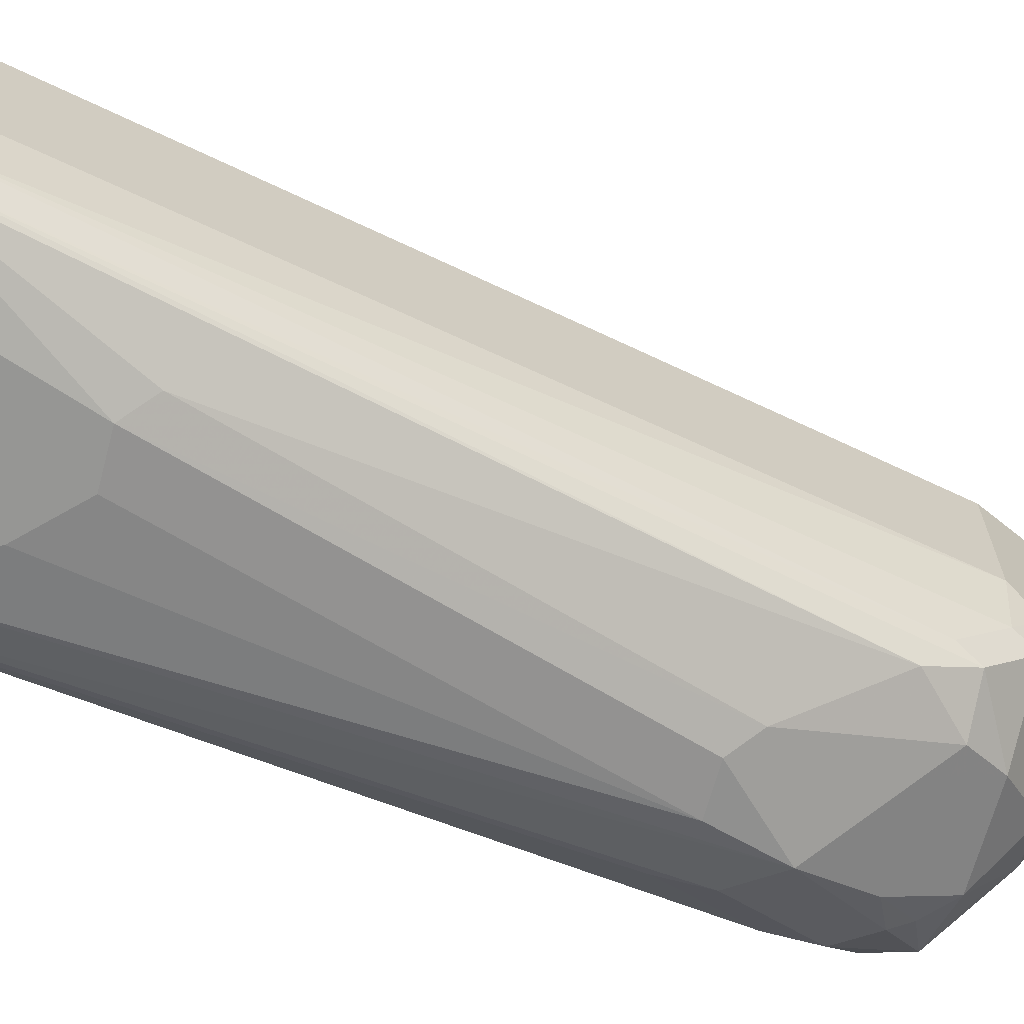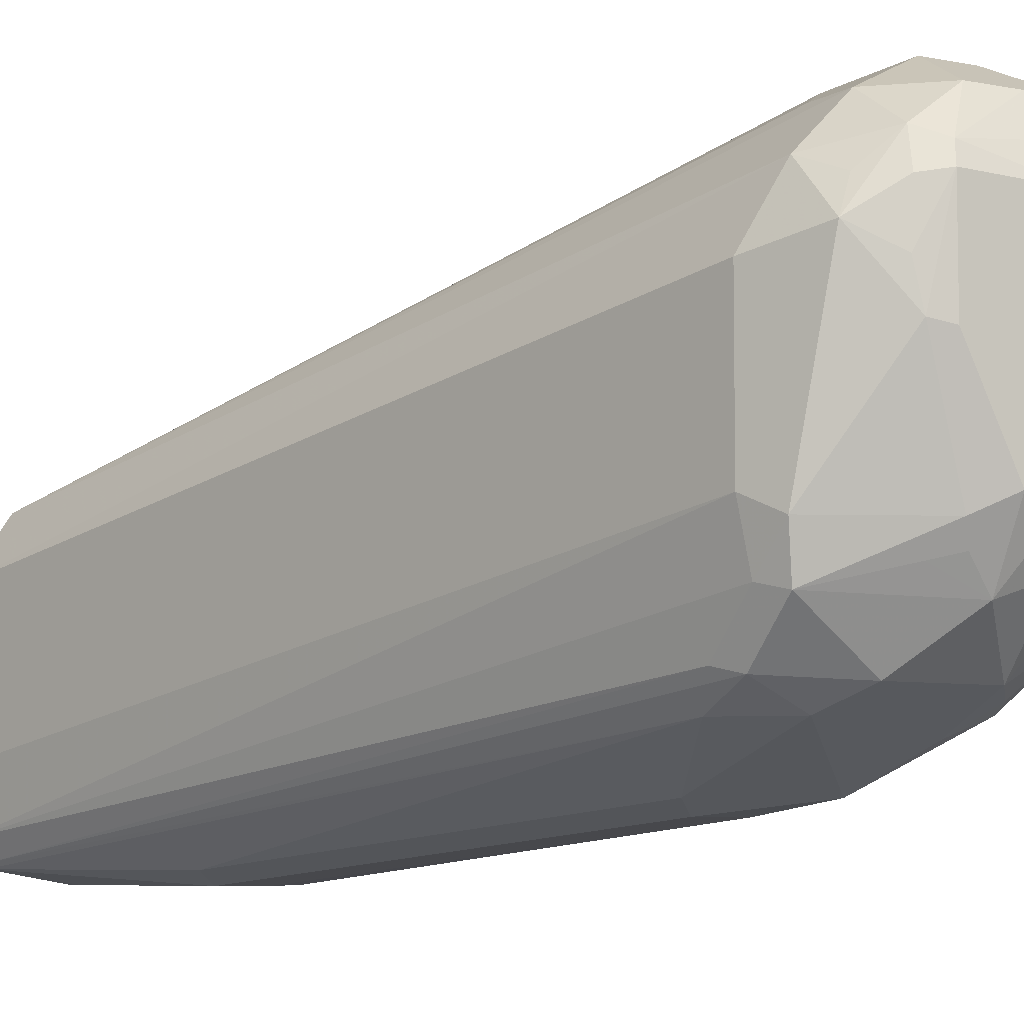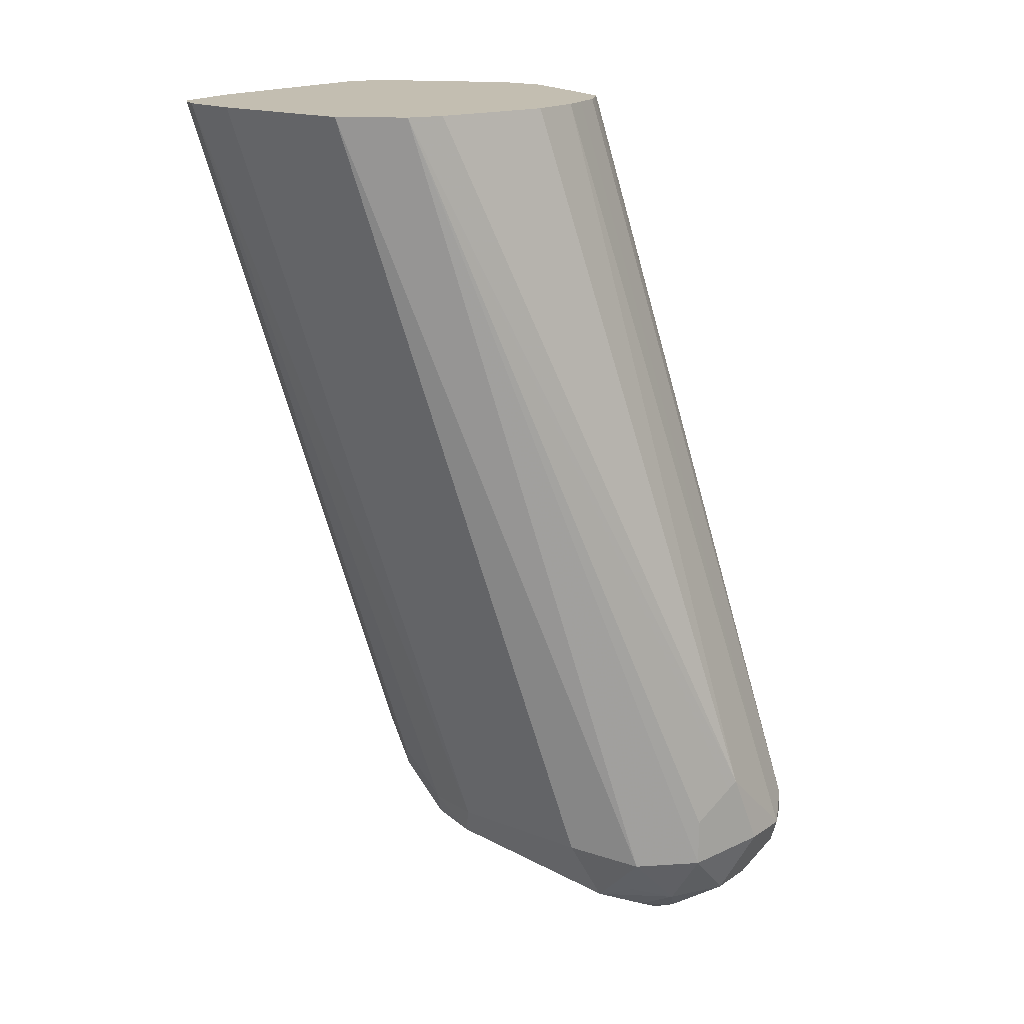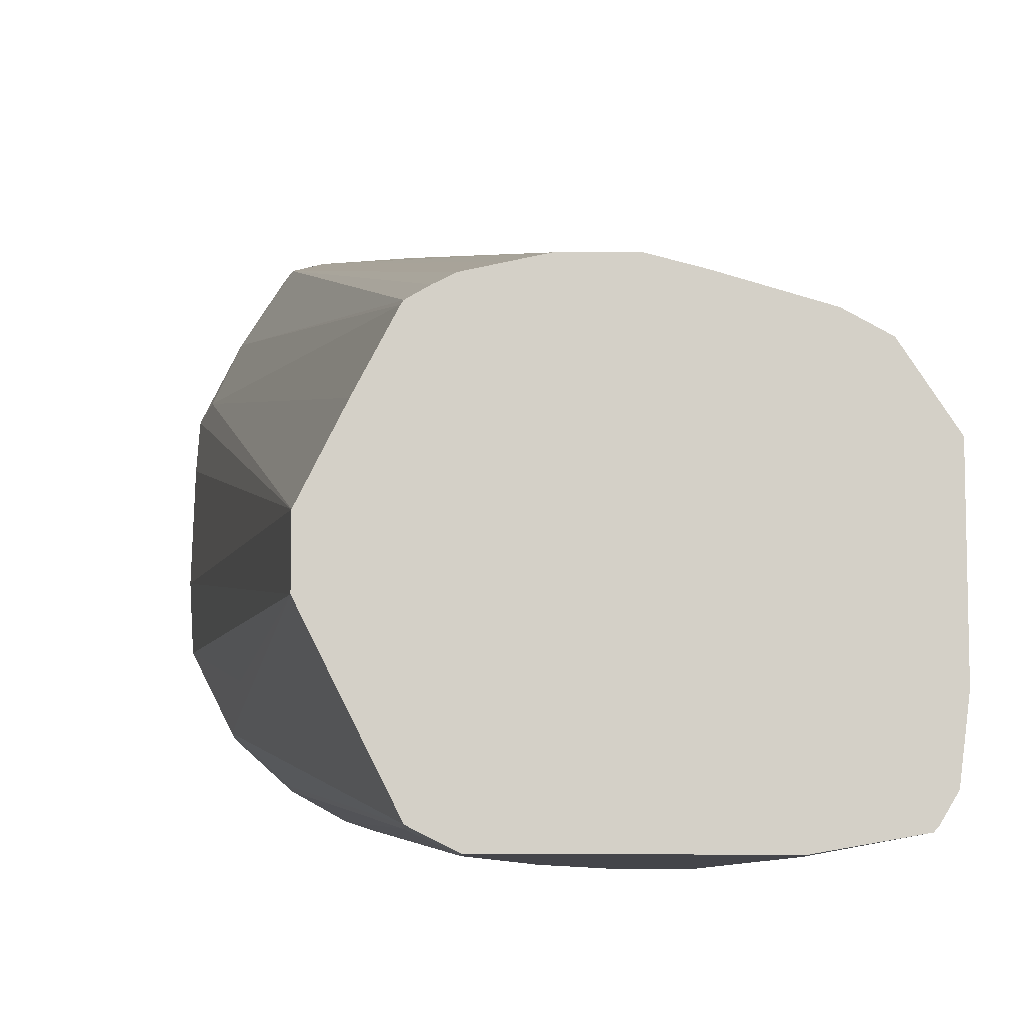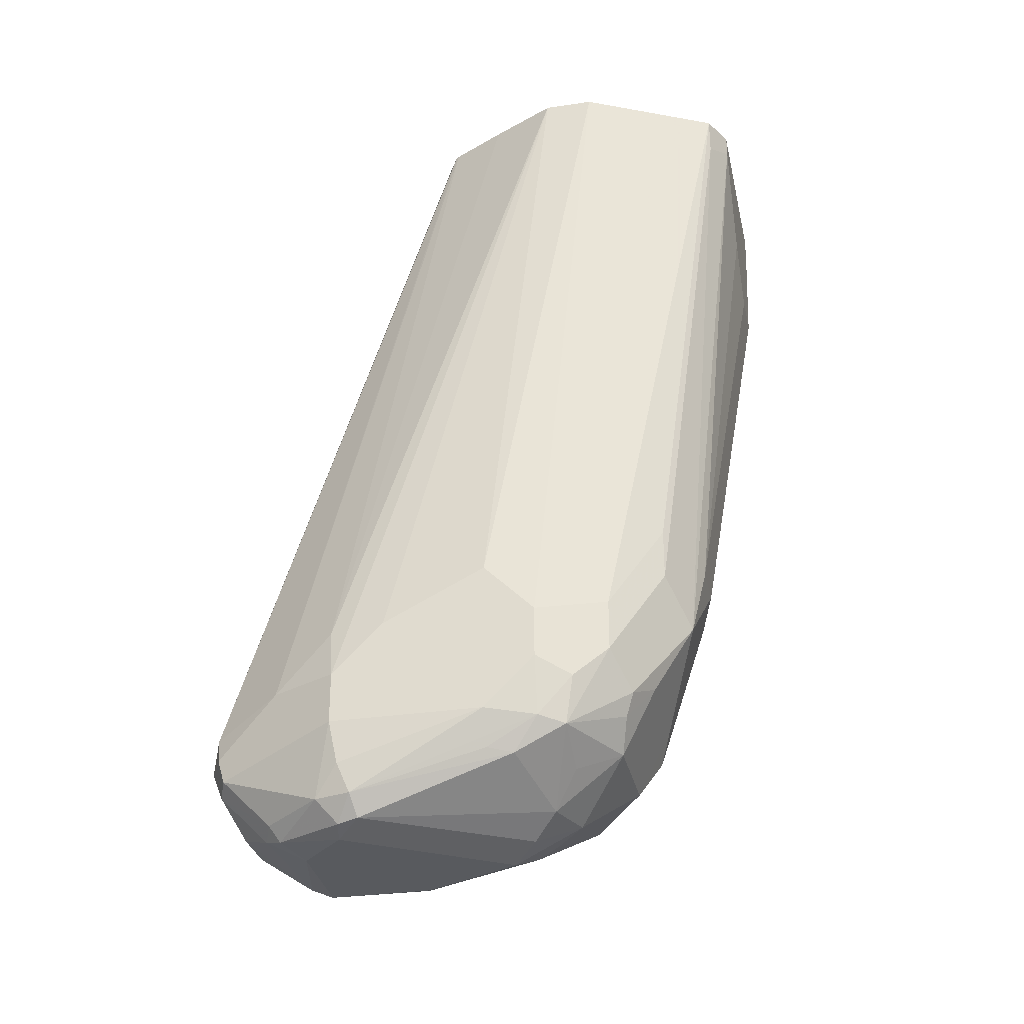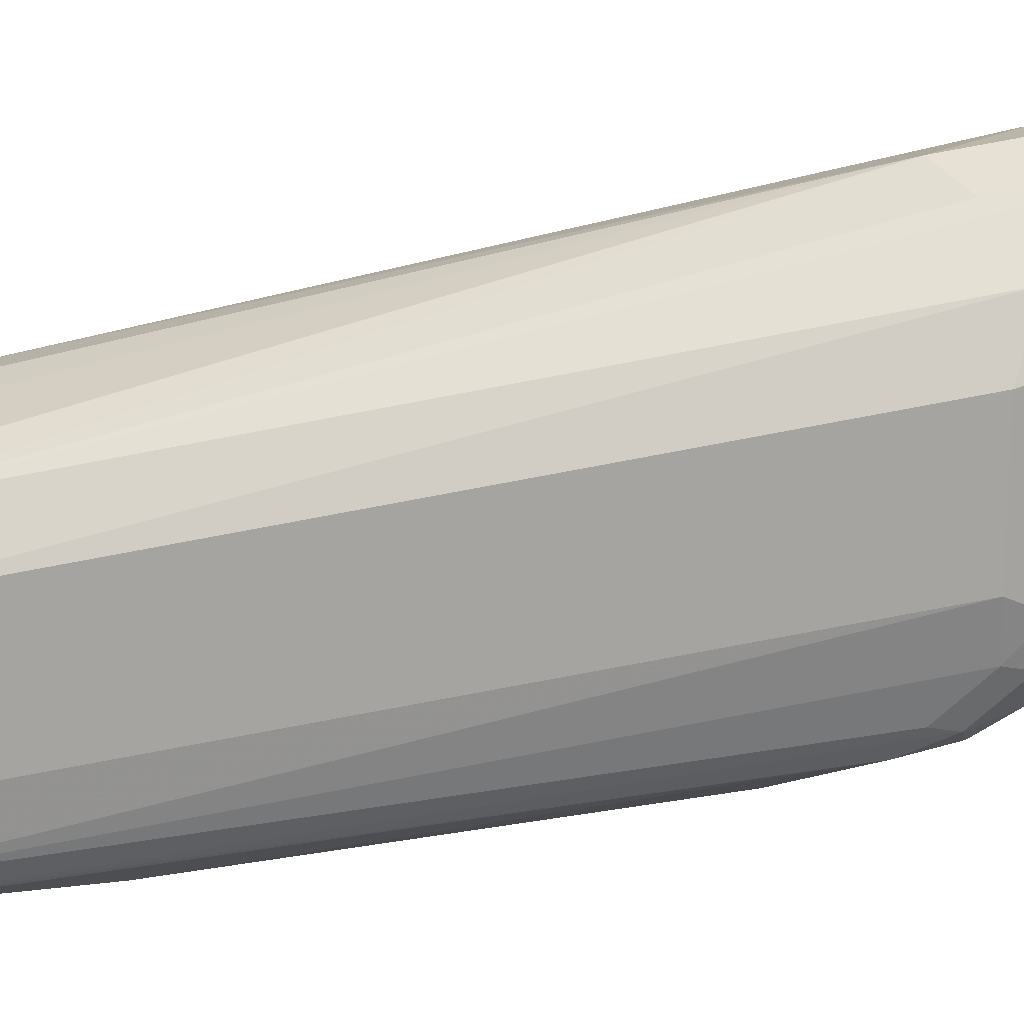
<metadata>
{"format":"obj","ext":"obj","renderer":"f3d","projection":"perspective","resolution":1024,"background":"white","views":[{"elev":-67.7,"azim":-105.1,"up":"+Z"},{"elev":-6.4,"azim":-30.7,"up":"+Z"},{"elev":17.2,"azim":-52.4,"up":"+Y"},{"elev":-9.3,"azim":177.6,"up":"+Z"},{"elev":-30.9,"azim":102.1,"up":"+Y"},{"elev":16.8,"azim":-78.6,"up":"+Z"}]}
</metadata>
<code>
v 0.3226 -0.6299 0.338
v 0.3021 -0.635 0.3277
v 0.3175 -0.6504 0.3277
v 0.338 -0.6299 0.338
v 0.3149 -0.6068 0.3341
v 0.3124 -0.6094 0.3329
v 0.3021 -0.6196 0.3277
v 0.2284 -0.3769 0.2632
v 0.2868 -0.635 0.3124
v 0.3025 -0.6517 0.3171
v 0.3087 -0.6584 0.3135
v 0.3329 -0.6504 0.3277
v 0.3431 -0.6401 0.3329
v 0.3482 -0.6299 0.3329
v 0.3457 -0.6222 0.3341
v 0.3083 -0.3769 0.2745
v 0.299 -0.3769 0.2765
v 0.291 -0.3769 0.2783
v 0.2745 -0.3769 0.2785
v 0.2623 -0.3769 0.2754
v 0.2384 -0.3769 0.2686
v 0.2162 -0.3769 0.2447
v 0.2765 -0.6299 0.2919
v 0.2868 -0.6504 0.297
v 0.2919 -0.6474 0.3073
v 0.2999 -0.6568 0.306
v 0.3073 -0.6606 0.3073
v 0.3391 -0.6606 0.3062
v 0.3431 -0.6555 0.3175
v 0.3495 -0.6376 0.3303
v 0.3585 -0.6299 0.3124
v 0.3585 -0.6145 0.3124
v 0.3181 -0.3769 0.2691
v 0.313 -0.3769 0.2721
v 0.2162 -0.3769 0.1986
v 0.2765 -0.6299 0.2458
v 0.301 -0.6584 0.2779
v 0.2987 -0.6572 0.2902
v 0.2817 -0.6401 0.2407
v 0.3073 -0.6606 0.2765
v 0.3534 -0.6606 0.2919
v 0.3472 -0.6575 0.3119
v 0.3495 -0.6529 0.3149
v 0.3687 -0.6299 0.2919
v 0.3632 -0.6517 0.2966
v 0.3687 -0.6145 0.2919
v 0.3649 -0.5991 0.2938
v 0.3186 -0.3769 0.2683
v 0.2185 -0.3769 0.1806
v 0.2804 -0.6299 0.2285
v 0.3124 -0.6555 0.2407
v 0.3226 -0.6606 0.2458
v 0.2842 -0.6376 0.2266
v 0.361 -0.6575 0.2842
v 0.3596 -0.6584 0.2905
v 0.3687 -0.6299 0.2458
v 0.3674 -0.6427 0.2893
v 0.3656 -0.6514 0.2858
v 0.3687 -0.5991 0.2765
v 0.338 -0.3769 0.2305
v 0.3329 -0.3769 0.2407
v 0.3277 -0.3769 0.2509
v 0.2222 -0.3769 0.1742
v 0.2804 -0.6145 0.2132
v 0.3073 -0.6491 0.2324
v 0.3149 -0.6529 0.2343
v 0.3303 -0.6568 0.2381
v 0.3226 -0.6504 0.2253
v 0.2842 -0.6222 0.2112
v 0.3073 -0.635 0.21
v 0.338 -0.651 0.2305
v 0.361 -0.6414 0.2381
v 0.3649 -0.6318 0.2305
v 0.3687 -0.6145 0.2305
v 0.3636 -0.6401 0.2458
v 0.3687 -0.5838 0.2458
v 0.338 -0.3769 0.2151
v 0.2233 -0.3769 0.173
v 0.2842 -0.6068 0.2036
v 0.338 -0.635 0.21
v 0.2996 -0.6222 0.2036
v 0.3073 -0.6145 0.1997
v 0.3457 -0.6414 0.2228
v 0.361 -0.6337 0.2228
v 0.3636 -0.6196 0.2202
v 0.3687 -0.5991 0.2305
v 0.3534 -0.5223 0.2151
v 0.3585 -0.594 0.21
v 0.3344 -0.3769 0.208
v 0.2458 -0.3769 0.169
v 0.2458 -0.3841 0.169
v 0.2612 -0.4302 0.169
v 0.2535 -0.4379 0.1729
v 0.2996 -0.5761 0.1882
v 0.3457 -0.6261 0.2074
v 0.338 -0.6145 0.1997
v 0.3303 -0.5915 0.1882
v 0.3482 -0.6196 0.2049
v 0.3585 -0.6094 0.21
v 0.3431 -0.5633 0.1946
v 0.3175 -0.3769 0.1741
v 0.3277 -0.3769 0.1946
v 0.3073 -0.3769 0.169
v 0.3073 -0.5684 0.1844
v 0.2765 -0.4302 0.169
v 0.3431 -0.5787 0.1946
v 0.3226 -0.5684 0.1844
v 0.3073 -0.3841 0.169
v 0.3175 -0.3892 0.1741
v 0.3144 -0.3769 0.1726
v 0.2919 -0.4148 0.169
f 63 79 69
f 63 78 79
f 56 73 74
f 60 76 77
f 58 72 75
f 58 75 73
f 56 57 58
f 56 58 73
f 63 69 64
f 59 76 60
f 65 68 66
f 71 80 83
f 68 70 80
f 68 80 71
f 69 79 81
f 69 81 70
f 70 81 82
f 70 82 96
f 70 96 80
f 71 83 84
f 71 84 72
f 54 72 58
f 72 84 73
f 67 68 71
f 54 71 72
f 45 55 58
f 54 58 55
f 72 73 75
f 44 76 59
f 44 59 46
f 44 45 57
f 44 57 56
f 45 58 57
f 46 59 60
f 46 60 47
f 47 60 61
f 47 61 62
f 47 62 48
f 54 67 71
f 49 63 64
f 50 64 53
f 51 53 65
f 51 65 66
f 51 66 52
f 52 67 54
f 52 66 68
f 52 68 67
f 53 64 69
f 53 69 70
f 53 70 68
f 53 68 65
f 49 64 50
f 73 84 85
f 100 106 109
f 74 85 99
f 90 108 111
f 90 111 105
f 90 105 92
f 92 104 94
f 92 94 93
f 92 105 107
f 92 107 104
f 94 104 97
f 95 96 98
f 96 97 98
f 97 106 99
f 97 99 98
f 97 104 107
f 97 107 108
f 97 108 109
f 97 109 106
f 100 109 101
f 101 109 110
f 103 110 108
f 105 111 107
f 107 111 108
f 108 110 109
f 44 86 76
f 90 103 108
f 88 102 89
f 88 101 102
f 88 100 101
f 74 99 88
f 74 88 86
f 76 86 77
f 77 87 88
f 77 88 89
f 77 86 87
f 78 90 91
f 78 91 92
f 78 92 93
f 78 93 79
f 79 94 81
f 73 85 74
f 79 93 94
f 80 84 83
f 80 96 95
f 81 94 97
f 81 97 82
f 82 97 96
f 84 95 98
f 84 98 99
f 84 99 85
f 86 88 87
f 88 99 106
f 88 106 100
f 80 95 84
f 44 74 86
f 90 92 91
f 42 45 43
f 8 19 18
f 8 18 17
f 8 17 16
f 8 16 34
f 8 34 33
f 8 33 48
f 8 48 62
f 8 62 61
f 8 61 60
f 8 60 77
f 8 77 89
f 8 89 102
f 8 102 101
f 8 101 110
f 8 110 103
f 8 103 90
f 8 90 78
f 8 78 63
f 8 63 49
f 8 49 35
f 8 35 22
f 8 22 9
f 9 23 24
f 8 20 19
f 8 21 20
f 6 8 7
f 5 8 6
f 1 2 3
f 1 3 12
f 1 12 13
f 1 4 5
f 1 5 6
f 1 6 7
f 1 7 2
f 2 7 8
f 2 8 9
f 2 9 10
f 2 10 3
f 9 24 25
f 3 10 11
f 4 13 14
f 4 14 15
f 4 15 16
f 4 16 17
f 4 17 18
f 4 18 5
f 44 56 74
f 5 18 19
f 5 19 20
f 5 20 21
f 5 21 8
f 3 11 12
f 9 25 10
f 1 13 4
f 10 25 24
f 27 37 40
f 28 41 42
f 28 42 29
f 29 42 43
f 30 44 31
f 30 43 45
f 30 45 44
f 31 44 46
f 31 46 32
f 32 46 47
f 32 47 48
f 27 38 37
f 32 48 33
f 36 50 39
f 36 49 50
f 37 51 52
f 37 52 40
f 37 39 51
f 39 50 53
f 39 53 51
f 41 52 54
f 41 55 42
f 42 55 45
f 9 22 23
f 35 49 36
f 27 41 28
f 41 54 55
f 27 40 52
f 27 52 41
f 10 26 11
f 11 27 28
f 11 28 29
f 11 29 12
f 12 29 13
f 13 30 14
f 13 29 43
f 13 43 30
f 14 31 32
f 14 32 15
f 11 26 27
f 15 32 33
f 26 38 27
f 14 30 31
f 24 39 37
f 24 38 26
f 24 37 38
f 10 24 26
f 23 36 39
f 22 36 23
f 22 35 36
f 15 34 16
f 15 33 34
f 23 39 24

</code>
